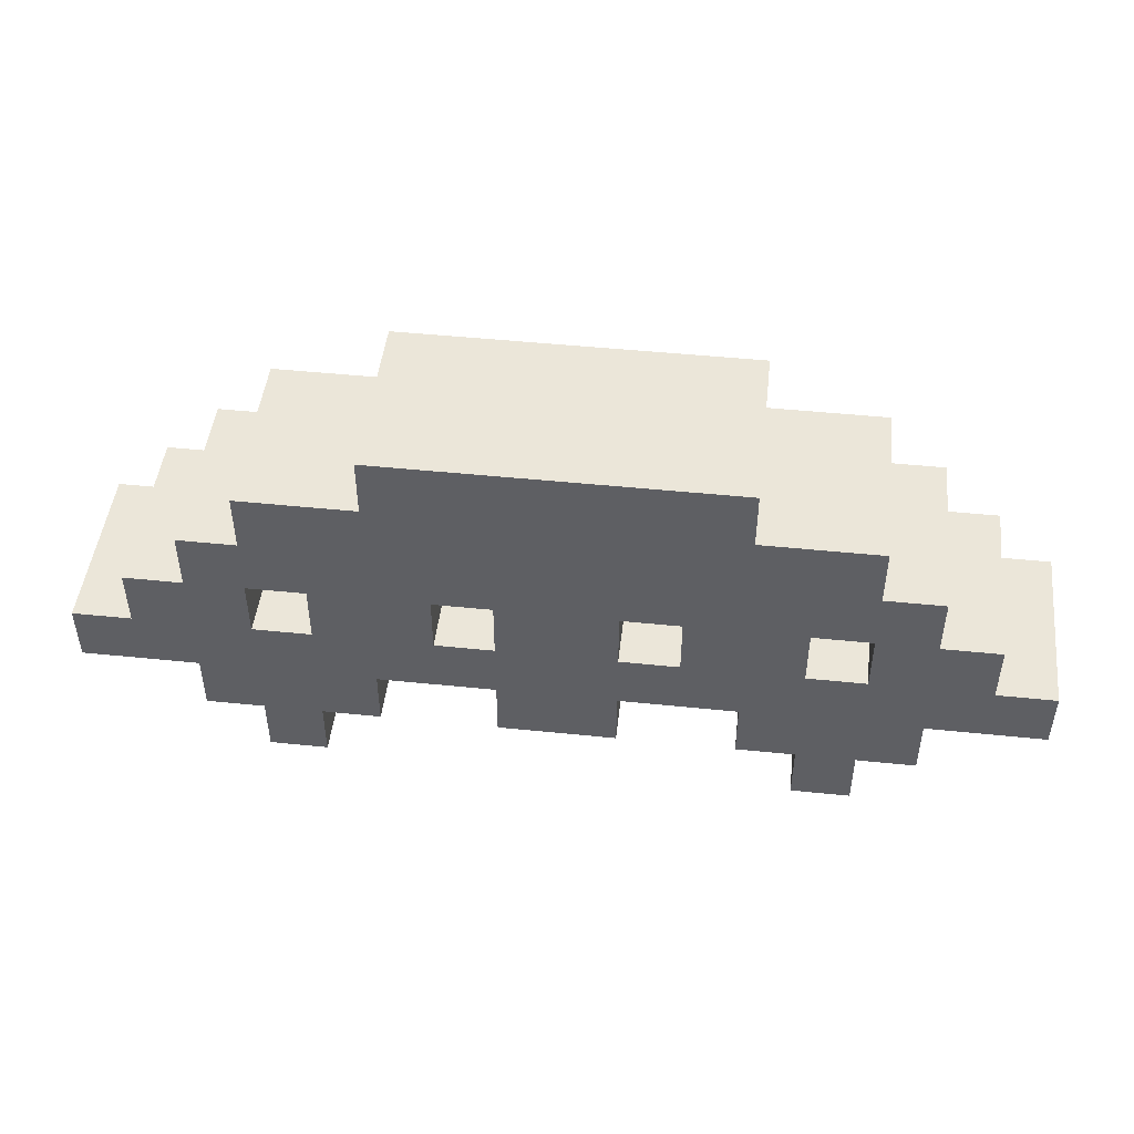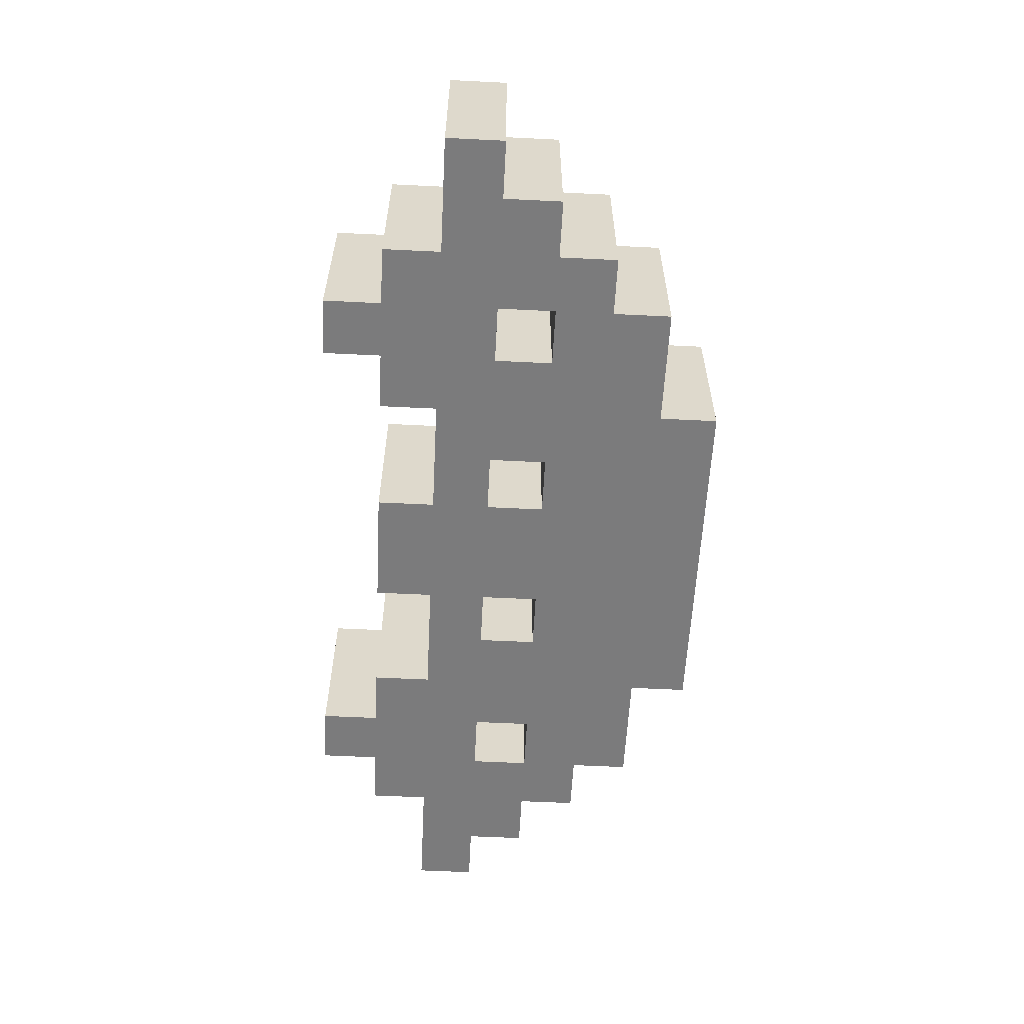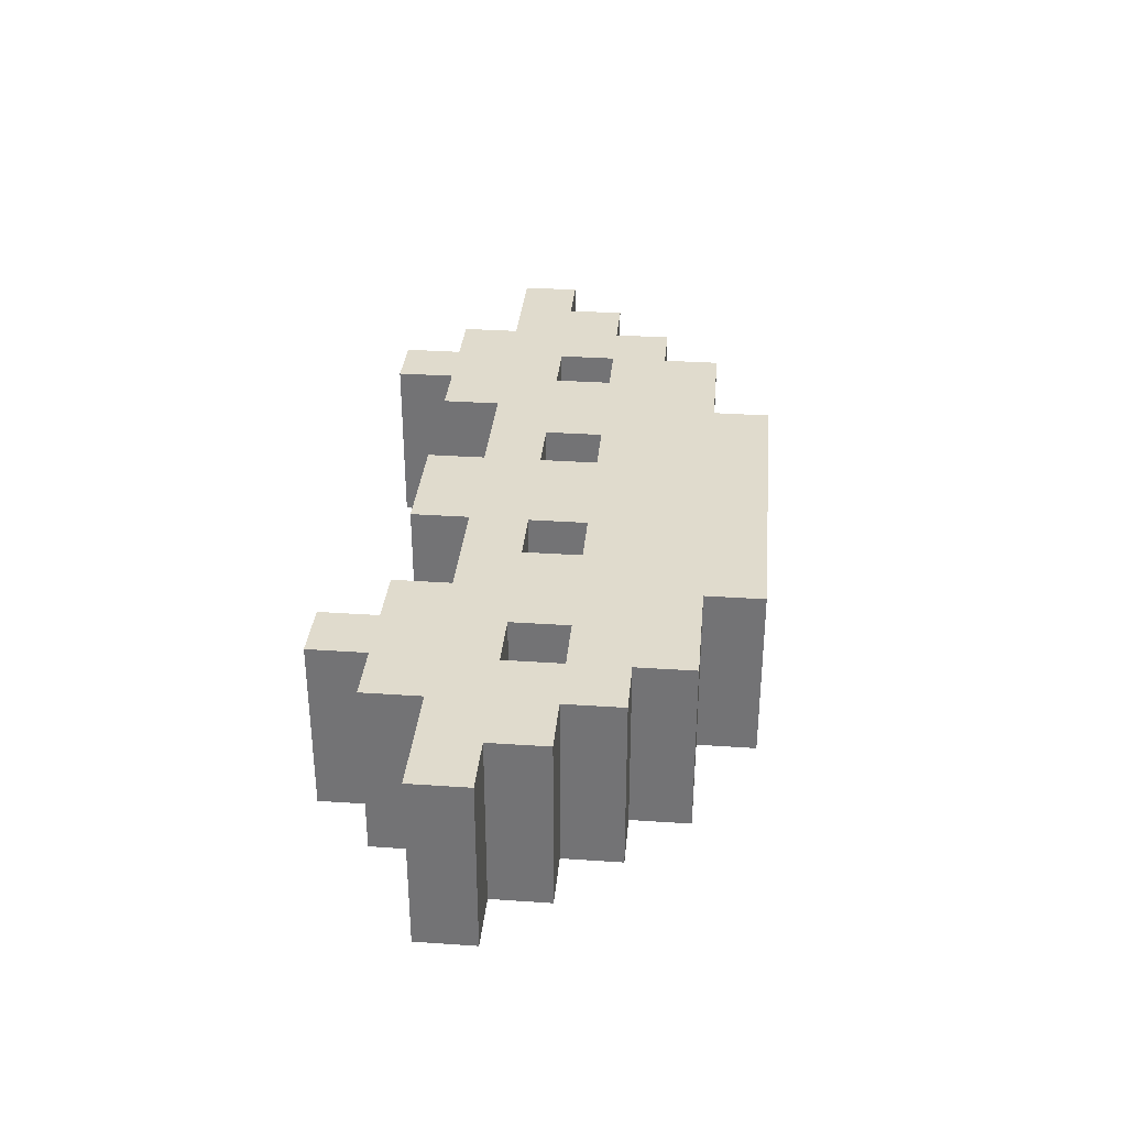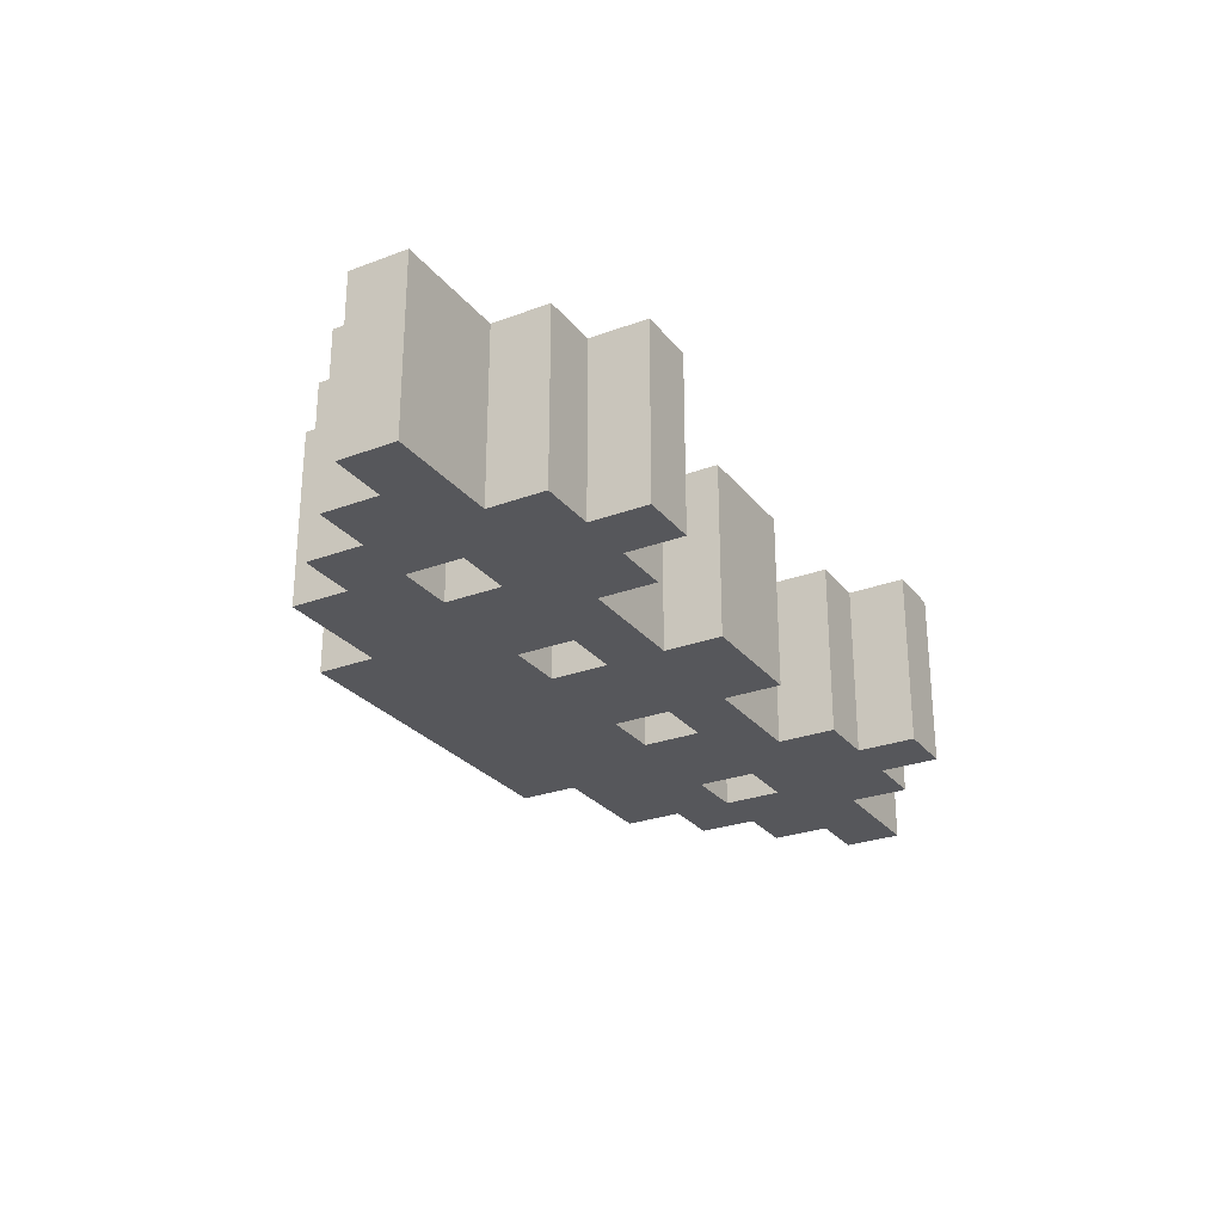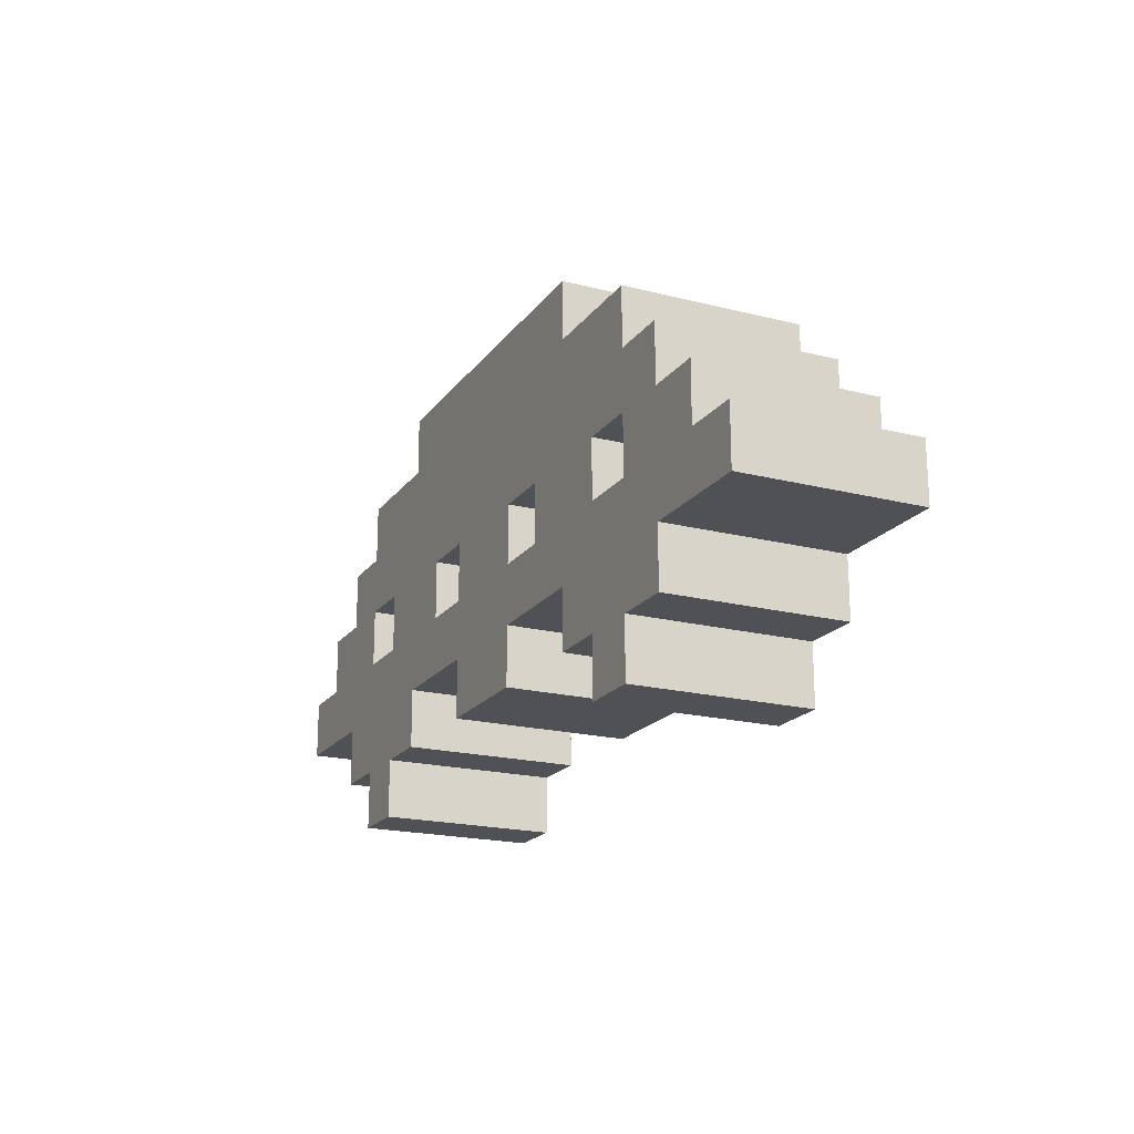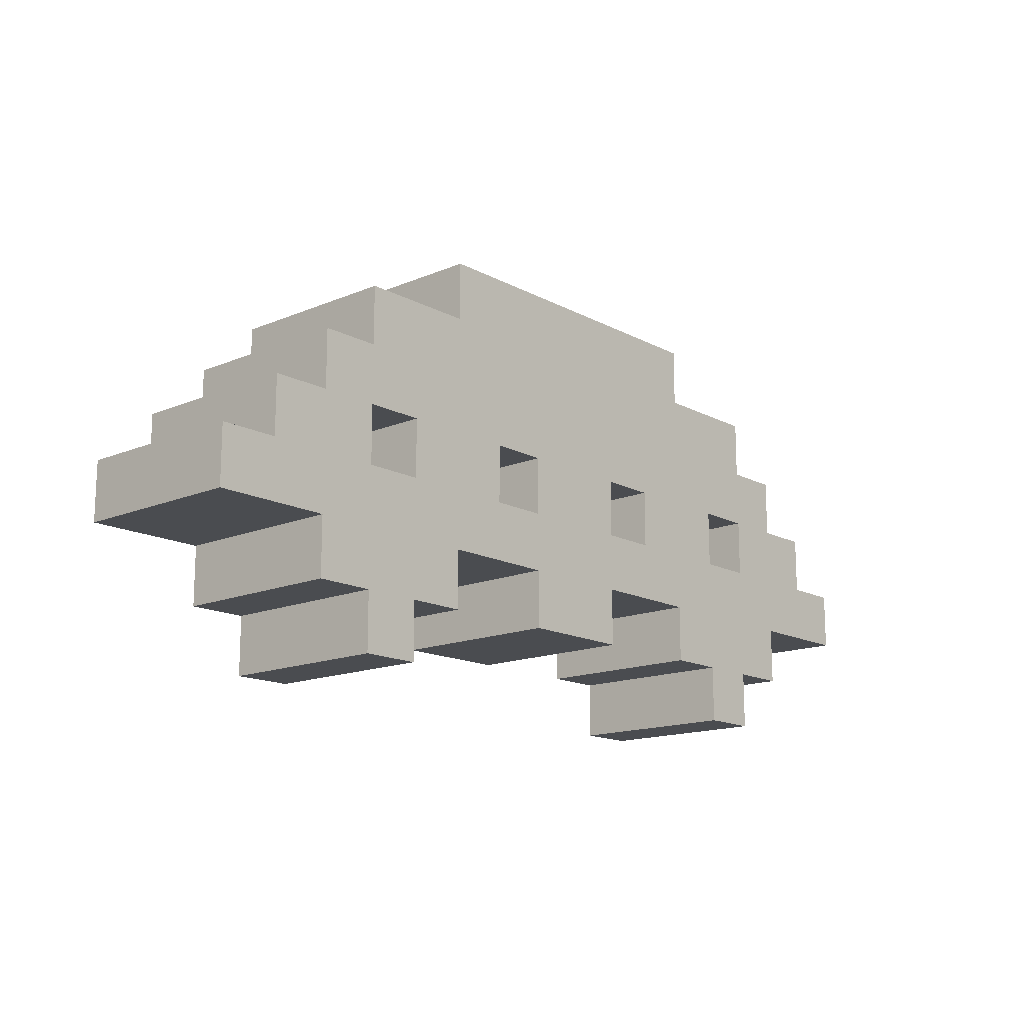
<metadata>
{"format":"obj","ext":"obj","renderer":"f3d","projection":"perspective","resolution":1024,"background":"white","views":[{"elev":47.6,"azim":6.6,"up":"+Y"},{"elev":-58.5,"azim":87.1,"up":"+Z"},{"elev":33.3,"azim":95.3,"up":"+Z"},{"elev":-27.1,"azim":-60.0,"up":"+Z"},{"elev":-19.5,"azim":64.6,"up":"+Y"},{"elev":-15.0,"azim":131.7,"up":"+Y"}]}
</metadata>
<code>
g ufo
v -8 2 1.5
v -8 2 -1.5
v -8 3 1.5
v -8 3 -1.5
v -7 3 1.5
v -7 3 -1.5
v -7 4 1.5
v -7 4 -1.5
v -6 1 1.5
v -6 1 -1.5
v -6 2 1.5
v -6 2 -1.5
v -6 4 1.5
v -6 4 -1.5
v -6 5 1.5
v -6 5 -1.5
v -5 0 1.5
v -5 0 -1.5
v -5 1 1.5
v -5 1 -1.5
v -5 5 1.5
v -5 5 -1.5
v -5 6 1.5
v -5 6 -1.5
v -4 3 1.5
v -4 3 -1.5
v -4 4 1.5
v -4 4 -1.5
v -3 6 1.5
v -3 6 -1.5
v -3 7 1.5
v -3 7 -1.5
v -1 1 1.5
v -1 1 -1.5
v -1 2 1.5
v -1 2 -1.5
v -1 3 1.5
v -1 3 -1.5
v -1 4 1.5
v -1 4 -1.5
v 2 3 1.5
v 2 3 -1.5
v 2 4 1.5
v 2 4 -1.5
v 3 1 1.5
v 3 1 -1.5
v 3 2 1.5
v 3 2 -1.5
v 4 0 1.5
v 4 0 -1.5
v 4 1 1.5
v 4 1 -1.5
v 5 3 1.5
v 5 3 -1.5
v 5 4 1.5
v 5 4 -1.5
v -5 3 1.5
v -5 3 -1.5
v -5 4 1.5
v -5 4 -1.5
v -4 0 1.5
v -4 0 -1.5
v -4 1 1.5
v -4 1 -1.5
v -3 1 1.5
v -3 1 -1.5
v -3 2 1.5
v -3 2 -1.5
v -2 3 1.5
v -2 3 -1.5
v -2 4 1.5
v -2 4 -1.5
v 1 1 1.5
v 1 1 -1.5
v 1 2 1.5
v 1 2 -1.5
v 1 3 1.5
v 1 3 -1.5
v 1 4 1.5
v 1 4 -1.5
v 3 6 1.5
v 3 6 -1.5
v 3 7 1.5
v 3 7 -1.5
v 4 3 1.5
v 4 3 -1.5
v 4 4 1.5
v 4 4 -1.5
v 5 0 1.5
v 5 0 -1.5
v 5 1 1.5
v 5 1 -1.5
v 5 5 1.5
v 5 5 -1.5
v 5 6 1.5
v 5 6 -1.5
v 6 1 1.5
v 6 1 -1.5
v 6 2 1.5
v 6 2 -1.5
v 6 4 1.5
v 6 4 -1.5
v 6 5 1.5
v 6 5 -1.5
v 7 3 1.5
v 7 3 -1.5
v 7 4 1.5
v 7 4 -1.5
v 8 2 1.5
v 8 2 -1.5
v 8 3 1.5
v 8 3 -1.5
v -8 2 1.5
v -8 3 1.5
v -7 3 1.5
v -7 4 1.5
v -6 1 1.5
v -6 2 1.5
v -6 4 1.5
v -6 5 1.5
v -5 0 1.5
v -5 1 1.5
v -5 3 1.5
v -5 4 1.5
v -5 5 1.5
v -5 6 1.5
v -4 0 1.5
v -4 1 1.5
v -4 3 1.5
v -4 4 1.5
v -3 1 1.5
v -3 2 1.5
v -3 6 1.5
v -3 7 1.5
v -2 3 1.5
v -2 4 1.5
v -1 1 1.5
v -1 2 1.5
v -1 3 1.5
v -1 4 1.5
v 1 1 1.5
v 1 2 1.5
v 1 3 1.5
v 1 4 1.5
v 2 3 1.5
v 2 4 1.5
v 3 1 1.5
v 3 2 1.5
v 3 6 1.5
v 3 7 1.5
v 4 0 1.5
v 4 1 1.5
v 4 3 1.5
v 4 4 1.5
v 5 0 1.5
v 5 1 1.5
v 5 3 1.5
v 5 4 1.5
v 5 5 1.5
v 5 6 1.5
v 6 1 1.5
v 6 2 1.5
v 6 4 1.5
v 6 5 1.5
v 7 3 1.5
v 7 4 1.5
v 8 2 1.5
v 8 3 1.5
v -8 2 -1.5
v -8 3 -1.5
v -7 3 -1.5
v -7 4 -1.5
v -6 1 -1.5
v -6 2 -1.5
v -6 4 -1.5
v -6 5 -1.5
v -5 0 -1.5
v -5 1 -1.5
v -5 3 -1.5
v -5 4 -1.5
v -5 5 -1.5
v -5 6 -1.5
v -4 0 -1.5
v -4 1 -1.5
v -4 3 -1.5
v -4 4 -1.5
v -3 1 -1.5
v -3 2 -1.5
v -3 6 -1.5
v -3 7 -1.5
v -2 3 -1.5
v -2 4 -1.5
v -1 1 -1.5
v -1 2 -1.5
v -1 3 -1.5
v -1 4 -1.5
v 1 1 -1.5
v 1 2 -1.5
v 1 3 -1.5
v 1 4 -1.5
v 2 3 -1.5
v 2 4 -1.5
v 3 1 -1.5
v 3 2 -1.5
v 3 6 -1.5
v 3 7 -1.5
v 4 0 -1.5
v 4 1 -1.5
v 4 3 -1.5
v 4 4 -1.5
v 5 0 -1.5
v 5 1 -1.5
v 5 3 -1.5
v 5 4 -1.5
v 5 5 -1.5
v 5 6 -1.5
v 6 1 -1.5
v 6 2 -1.5
v 6 4 -1.5
v 6 5 -1.5
v 7 3 -1.5
v 7 4 -1.5
v 8 2 -1.5
v 8 3 -1.5
v -5 0 1.5
v -4 0 1.5
v 4 0 1.5
v 5 0 1.5
v -5 0 -1.5
v -4 0 -1.5
v 4 0 -1.5
v 5 0 -1.5
v -6 1 1.5
v -5 1 1.5
v -4 1 1.5
v -3 1 1.5
v -1 1 1.5
v 1 1 1.5
v 3 1 1.5
v 4 1 1.5
v 5 1 1.5
v 6 1 1.5
v -6 1 -1.5
v -5 1 -1.5
v -4 1 -1.5
v -3 1 -1.5
v -1 1 -1.5
v 1 1 -1.5
v 3 1 -1.5
v 4 1 -1.5
v 5 1 -1.5
v 6 1 -1.5
v -8 2 1.5
v -6 2 1.5
v -3 2 1.5
v -1 2 1.5
v 1 2 1.5
v 3 2 1.5
v 6 2 1.5
v 8 2 1.5
v -8 2 -1.5
v -6 2 -1.5
v -3 2 -1.5
v -1 2 -1.5
v 1 2 -1.5
v 3 2 -1.5
v 6 2 -1.5
v 8 2 -1.5
v -5 4 1.5
v -4 4 1.5
v -2 4 1.5
v -1 4 1.5
v 1 4 1.5
v 2 4 1.5
v 4 4 1.5
v 5 4 1.5
v -5 4 -1.5
v -4 4 -1.5
v -2 4 -1.5
v -1 4 -1.5
v 1 4 -1.5
v 2 4 -1.5
v 4 4 -1.5
v 5 4 -1.5
v -8 3 1.5
v -7 3 1.5
v -5 3 1.5
v -4 3 1.5
v -2 3 1.5
v -1 3 1.5
v 1 3 1.5
v 2 3 1.5
v 4 3 1.5
v 5 3 1.5
v 7 3 1.5
v 8 3 1.5
v -8 3 -1.5
v -7 3 -1.5
v -5 3 -1.5
v -4 3 -1.5
v -2 3 -1.5
v -1 3 -1.5
v 1 3 -1.5
v 2 3 -1.5
v 4 3 -1.5
v 5 3 -1.5
v 7 3 -1.5
v 8 3 -1.5
v -7 4 1.5
v -6 4 1.5
v 6 4 1.5
v 7 4 1.5
v -7 4 -1.5
v -6 4 -1.5
v 6 4 -1.5
v 7 4 -1.5
v -6 5 1.5
v -5 5 1.5
v 5 5 1.5
v 6 5 1.5
v -6 5 -1.5
v -5 5 -1.5
v 5 5 -1.5
v 6 5 -1.5
v -5 6 1.5
v -3 6 1.5
v 3 6 1.5
v 5 6 1.5
v -5 6 -1.5
v -3 6 -1.5
v 3 6 -1.5
v 5 6 -1.5
v -3 7 1.5
v 3 7 1.5
v -3 7 -1.5
v 3 7 -1.5
f 3 2 1
f 4 2 3
f 7 6 5
f 8 6 7
f 11 10 9
f 12 10 11
f 15 14 13
f 16 14 15
f 19 18 17
f 20 18 19
f 23 22 21
f 24 22 23
f 27 26 25
f 28 26 27
f 31 30 29
f 32 30 31
f 35 34 33
f 36 34 35
f 39 38 37
f 40 38 39
f 43 42 41
f 44 42 43
f 47 46 45
f 48 46 47
f 51 50 49
f 52 50 51
f 55 54 53
f 56 54 55
f 57 58 59
f 59 58 60
f 61 62 63
f 63 62 64
f 65 66 67
f 67 66 68
f 69 70 71
f 71 70 72
f 73 74 75
f 75 74 76
f 77 78 79
f 79 78 80
f 81 82 83
f 83 82 84
f 85 86 87
f 87 86 88
f 89 90 91
f 91 90 92
f 93 94 95
f 95 94 96
f 97 98 99
f 99 98 100
f 101 102 103
f 103 102 104
f 105 106 107
f 107 106 108
f 109 110 111
f 111 110 112
f 115 114 113
f 118 115 113
f 118 116 115
f 119 116 118
f 122 118 117
f 122 120 119
f 122 119 118
f 123 120 122
f 124 120 123
f 125 120 124
f 127 122 121
f 127 123 122
f 128 123 127
f 129 123 128
f 130 126 125
f 130 125 124
f 131 129 128
f 131 130 129
f 132 130 131
f 133 126 130
f 133 130 132
f 135 134 133
f 135 133 132
f 136 134 135
f 138 135 132
f 139 135 138
f 140 134 136
f 141 139 138
f 141 140 139
f 141 138 137
f 142 140 141
f 143 140 142
f 144 134 140
f 144 140 143
f 145 143 142
f 146 134 144
f 148 145 142
f 148 146 145
f 149 134 146
f 149 146 148
f 150 134 149
f 152 148 147
f 152 149 148
f 153 149 152
f 154 149 153
f 155 152 151
f 155 153 152
f 156 153 155
f 157 153 156
f 158 149 154
f 159 149 158
f 160 149 159
f 161 157 156
f 161 159 158
f 161 158 157
f 162 159 161
f 163 159 162
f 164 159 163
f 165 163 162
f 166 163 165
f 167 165 162
f 168 165 167
f 169 170 171
f 169 171 174
f 171 172 174
f 174 172 175
f 173 174 178
f 175 176 178
f 174 175 178
f 178 176 179
f 179 176 180
f 180 176 181
f 177 178 183
f 178 179 183
f 183 179 184
f 184 179 185
f 181 182 186
f 180 181 186
f 184 185 187
f 185 186 187
f 187 186 188
f 186 182 189
f 188 186 189
f 189 190 191
f 188 189 191
f 191 190 192
f 188 191 194
f 194 191 195
f 192 190 196
f 194 195 197
f 195 196 197
f 193 194 197
f 197 196 198
f 198 196 199
f 196 190 200
f 199 196 200
f 198 199 201
f 200 190 202
f 198 201 204
f 201 202 204
f 202 190 205
f 204 202 205
f 205 190 206
f 203 204 208
f 204 205 208
f 208 205 209
f 209 205 210
f 207 208 211
f 208 209 211
f 211 209 212
f 212 209 213
f 210 205 214
f 214 205 215
f 215 205 216
f 212 213 217
f 214 215 217
f 213 214 217
f 217 215 218
f 218 215 219
f 219 215 220
f 218 219 221
f 221 219 222
f 218 221 223
f 223 221 224
f 229 226 225
f 230 226 229
f 231 228 227
f 232 228 231
f 243 234 233
f 244 234 243
f 245 236 235
f 246 236 245
f 247 238 237
f 248 238 247
f 249 240 239
f 250 240 249
f 251 242 241
f 252 242 251
f 261 254 253
f 262 254 261
f 263 256 255
f 264 256 263
f 265 258 257
f 266 258 265
f 267 260 259
f 268 260 267
f 277 270 269
f 278 270 277
f 279 272 271
f 280 272 279
f 281 274 273
f 282 274 281
f 283 276 275
f 284 276 283
f 285 286 297
f 297 286 298
f 287 288 299
f 299 288 300
f 289 290 301
f 301 290 302
f 291 292 303
f 303 292 304
f 293 294 305
f 305 294 306
f 295 296 307
f 307 296 308
f 309 310 313
f 313 310 314
f 311 312 315
f 315 312 316
f 317 318 321
f 321 318 322
f 319 320 323
f 323 320 324
f 325 326 329
f 329 326 330
f 327 328 331
f 331 328 332
f 333 334 335
f 335 334 336

</code>
